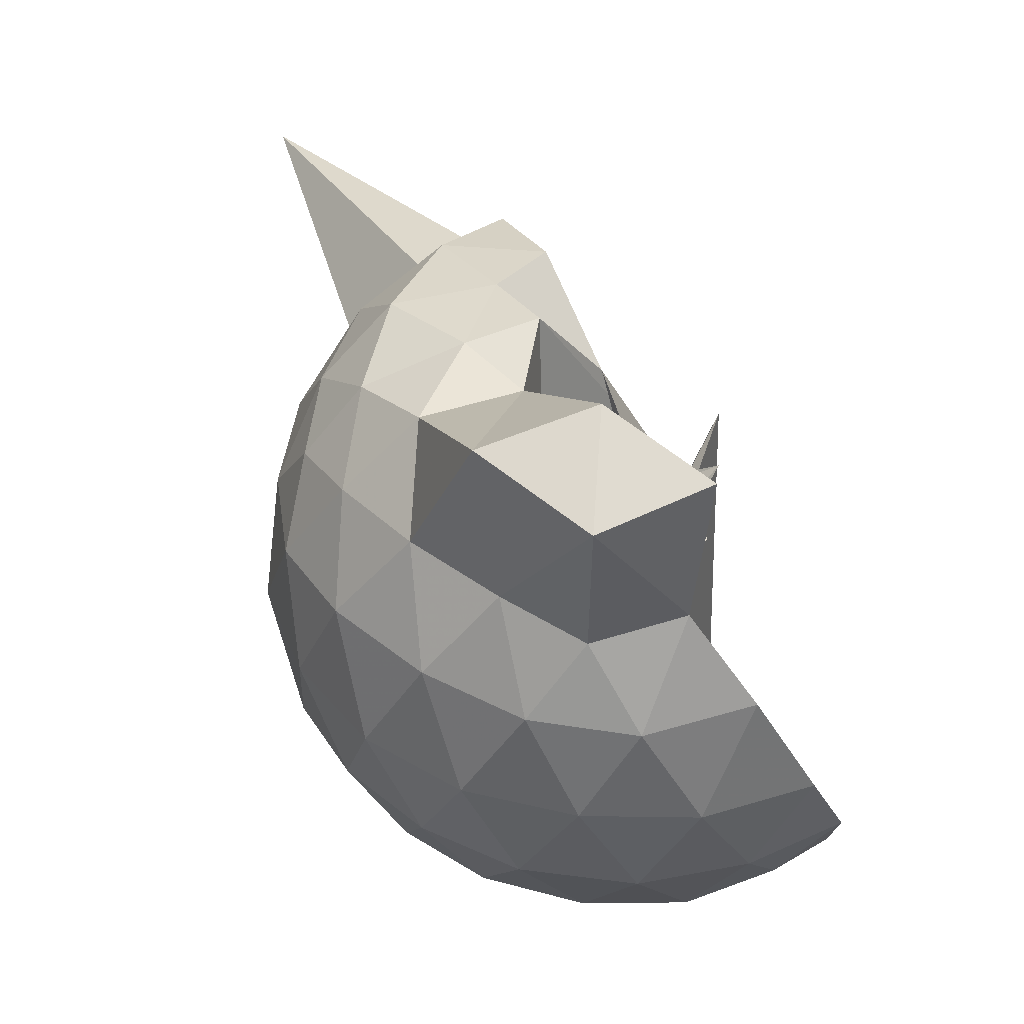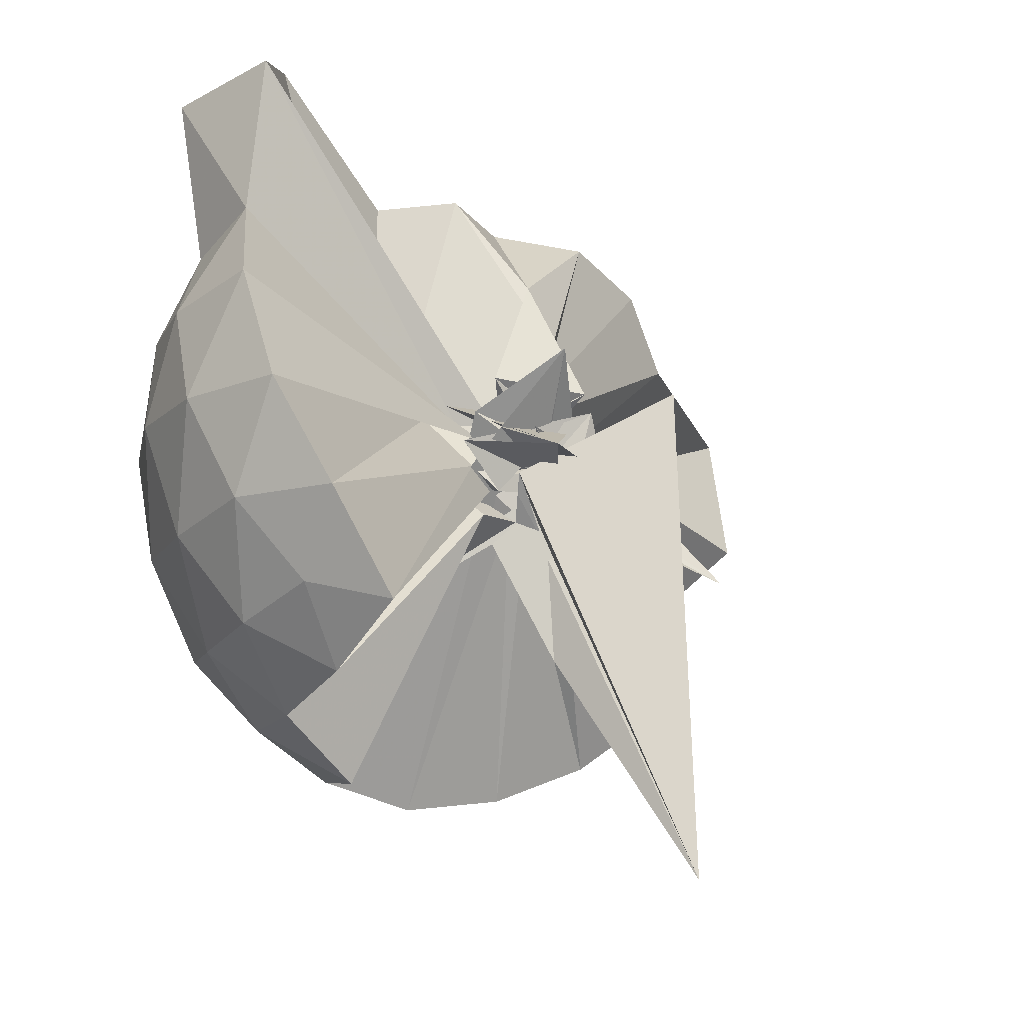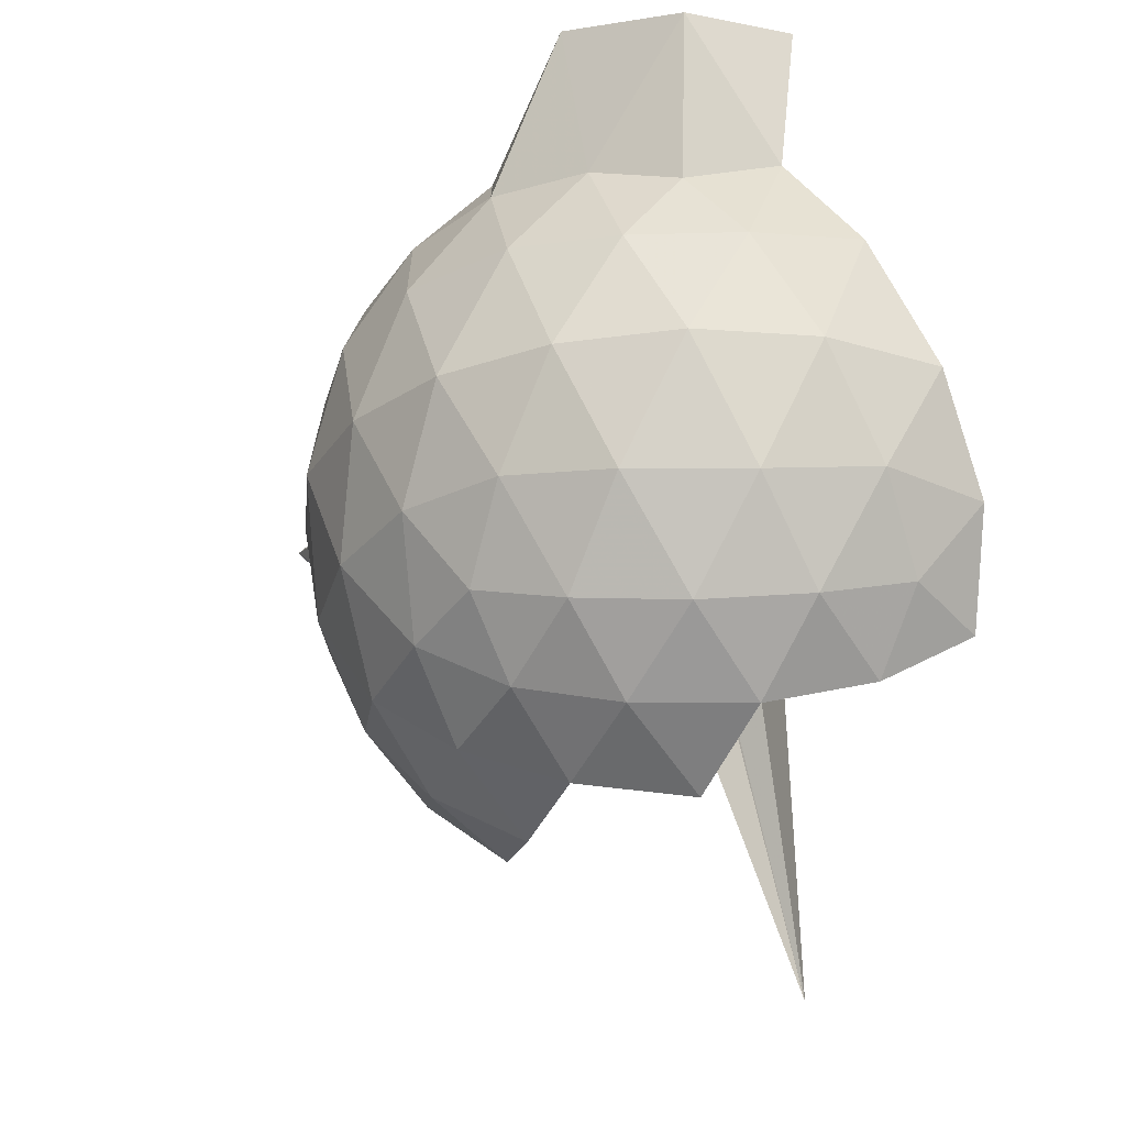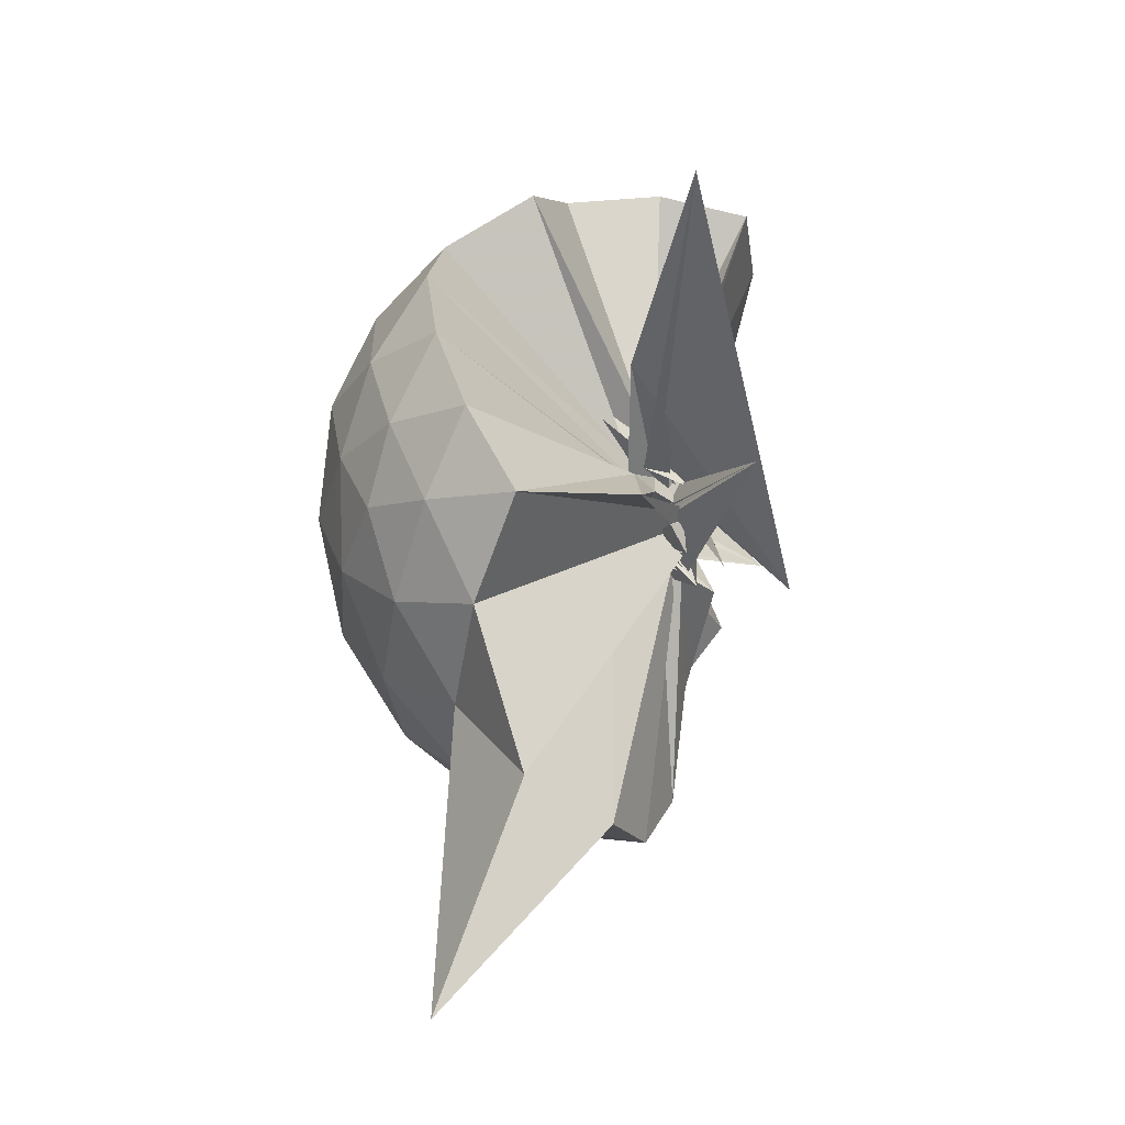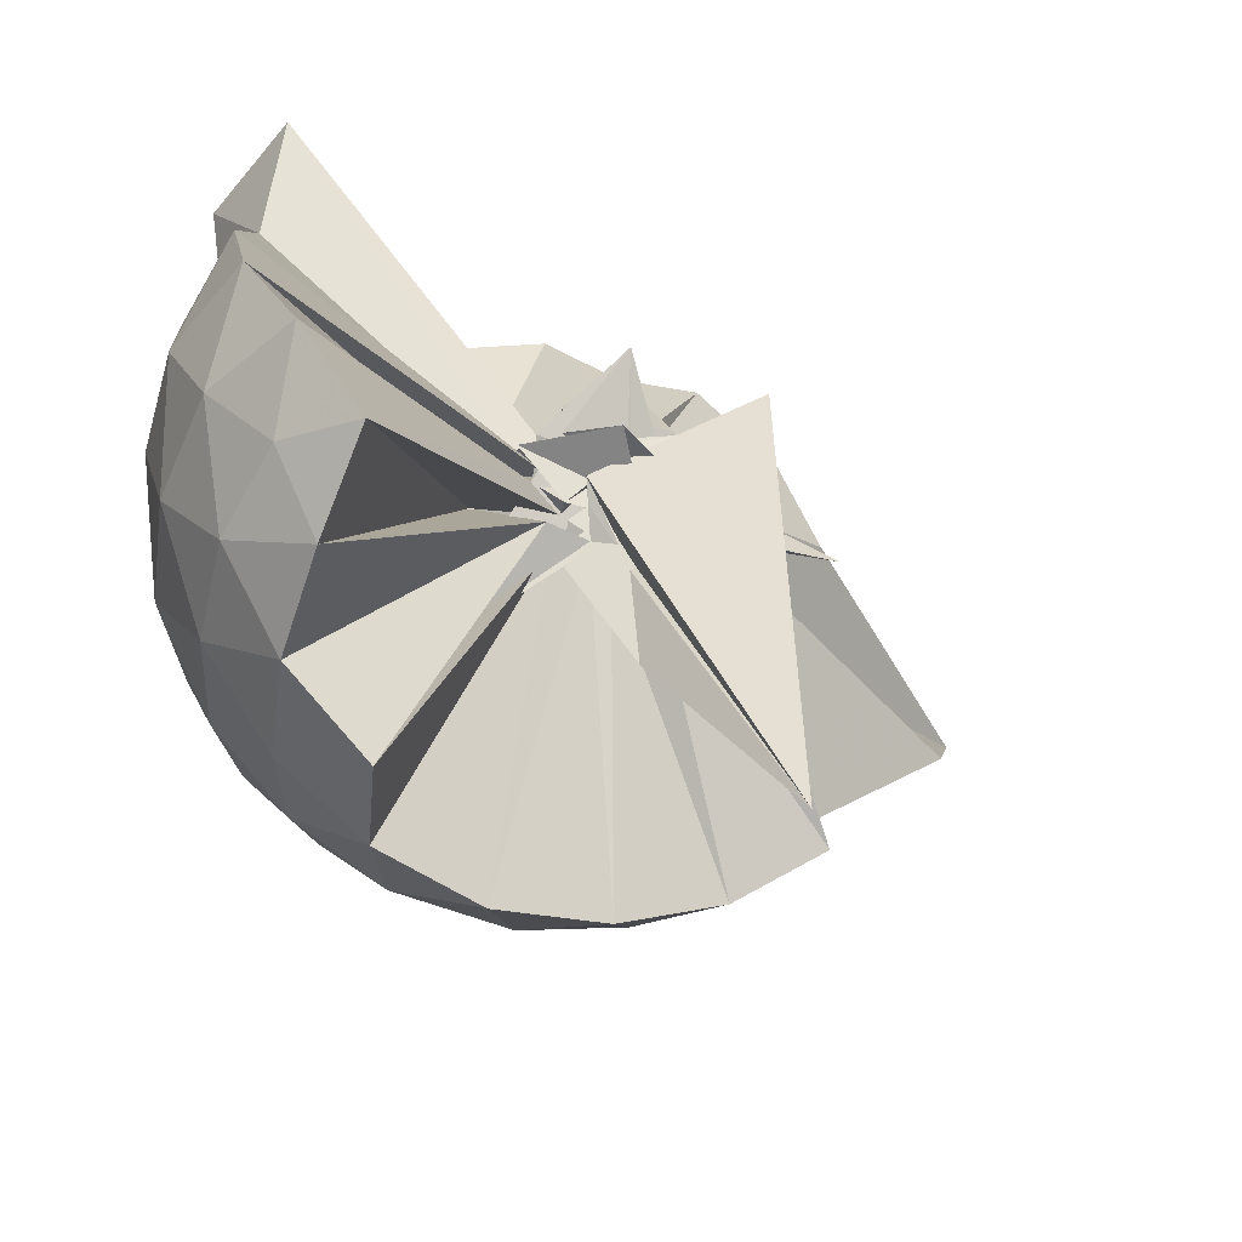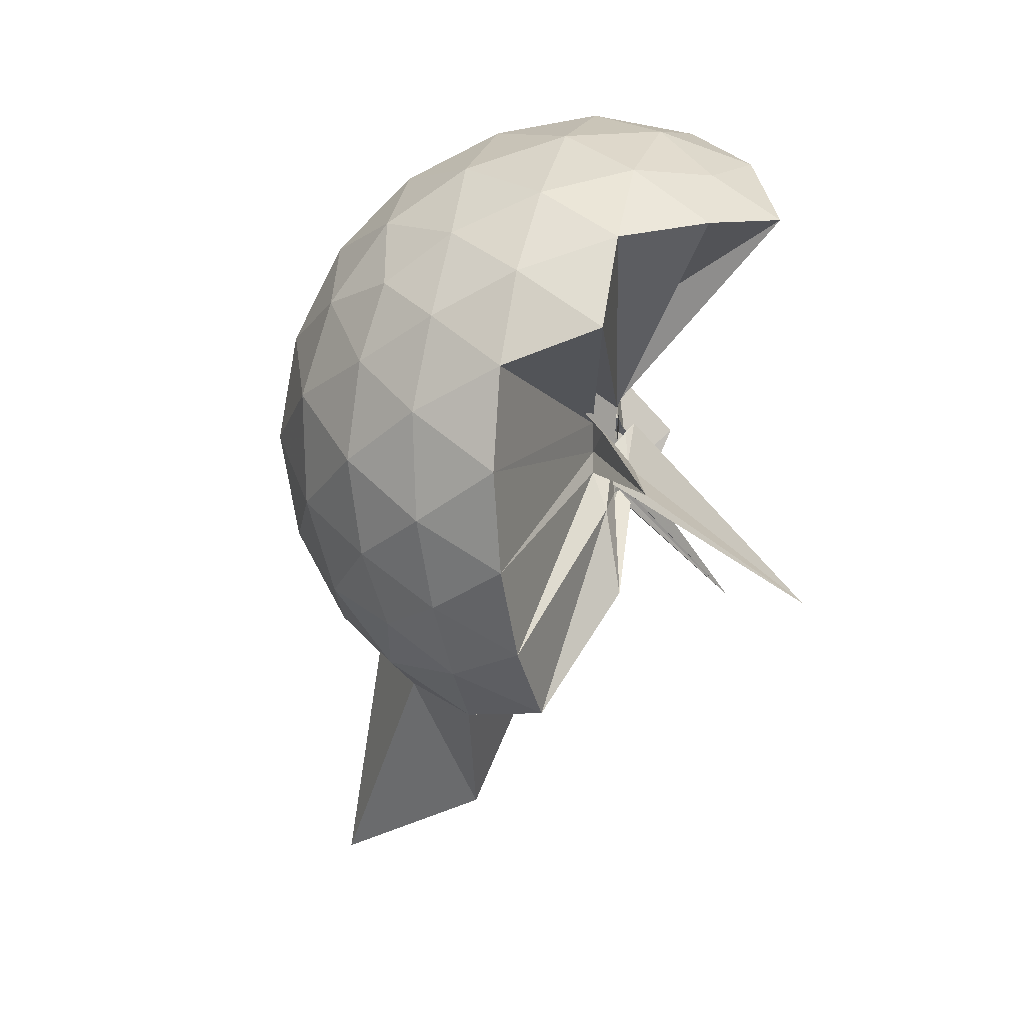
<metadata>
{"format":"obj","ext":"obj","renderer":"f3d","projection":"perspective","resolution":1024,"background":"white","views":[{"elev":42.7,"azim":170.0,"up":"+Z"},{"elev":-14.6,"azim":-128.1,"up":"+Z"},{"elev":-24.9,"azim":164.5,"up":"+Z"},{"elev":-59.4,"azim":-164.6,"up":"+Y"},{"elev":-45.8,"azim":-116.3,"up":"+Z"},{"elev":8.8,"azim":173.1,"up":"+Y"}]}
</metadata>
<code>
v -0.09724 -0.4564 1.084
v 0.03865 -0.2357 0.646
v 0.9015 -0.2641 1.367
v 0.8263 -0.03311 1.432
v 0.6861 0.2156 1.456
v 0.4958 0.4226 1.432
v 0.3005 0.5559 1.367
v 0.05339 0.5696 1.436
v 0.09304 -0.1528 0.9793
v -0.06678 -0.3271 0.9826
v 0.1101 -0.1714 0.8094
v 0.0581 -0.3938 0.743
v -0.2399 -0.2694 1.144
v 0.0893 -0.4276 0.7576
v -0.1252 -0.4046 0.8664
v -0.0854 -0.4573 0.9148
v -0.05686 -0.4992 1.028
v -0.0411 -0.2302 0.9563
v 0.299 -1.087 1.37
v 0.496 -0.9492 1.432
v 0.6861 -0.7398 1.457
v 0.8258 -0.4915 1.432
v 0.9811 -0.113 1.164
v 0.879 0.1588 1.19
v 0.693 0.4145 1.19
v 0.4613 0.5904 1.161
v 0.187 0.6891 1.155
v -0.1084 0.6709 1.195
v 0.03941 -0.2013 0.9324
v 0.05883 -0.2904 0.8204
v 0.1874 -0.05176 0.6254
v -0.09174 -0.1659 0.9371
v -0.07225 -0.4236 0.979
v 0.08334 -0.3498 0.8931
v -0.04227 -0.4679 0.9867
v -0.04261 -0.3725 0.9054
v 0.001295 -0.4278 0.9114
v 0.1485 -0.3918 0.8357
v 0.8013 -1.761 1.365
v 0.6911 -0.9407 1.187
v 0.8785 -0.6816 1.19
v 0.9717 -0.4114 1.155
v 0.9785 0.04715 0.8779
v 0.8371 0.3253 0.8733
v 0.6188 0.5433 0.8733
v 0.339 0.6843 0.8792
v 0.03173 0.7397 0.8742
v -0.2782 0.6837 0.8721
v 0.1505 -0.08359 1.001
v -0.04282 -0.3038 0.8932
v -0.03793 -0.4035 0.8007
v -0.2211 -0.2596 0.8782
v 0.4471 0.06131 1.208
v -0.3365 -0.7355 0.5377
v -0.03716 -0.4254 0.8453
v -0.06053 -0.5624 0.8724
v 0.01833 -0.4102 0.864
v 0.4135 -1.47 0.877
v 0.6158 -1.071 0.8721
v 0.8376 -0.8495 0.8767
v 0.978 -0.5722 0.8704
v 1.034 -0.2621 0.8746
v 0.8789 0.1764 0.5895
v 0.7078 0.4122 0.5891
v 0.4726 0.5744 0.5612
v 0.1721 0.6714 0.5549
v -0.124 0.6862 0.5932
v -0.4041 0.5872 0.586
v 0.003112 -0.1406 0.8444
v -0.03312 -0.2037 0.7759
v -0.04743 -0.07331 0.8936
v -0.1093 -0.5147 0.8555
v -0.008256 -0.2589 0.8117
v -7.976e-05 -0.3682 0.8188
v -0.06799 -0.4545 0.8261
v -0.03614 -0.5288 0.7835
v -0.1338 -0.2498 0.9461
v 0.4687 -1.102 0.5586
v 0.7088 -0.936 0.5903
v 0.8788 -0.7015 0.5888
v 0.9615 -0.4254 0.5542
v 0.9693 -0.09978 0.562
v 0.7312 0.2443 0.3768
v 0.5393 0.3918 0.3165
v 0.2819 0.508 0.2922
v 0.006203 0.5714 0.3147
v -0.2413 0.5545 0.38
v -0.4336 0.425 0.32
v 0.02441 -0.2213 0.7943
v -0.123 -0.3645 0.9854
v -0.1449 -0.44 1.015
v -0.1078 -0.3921 0.7562
v -0.09378 -0.3149 0.7286
v -0.06501 -0.4249 0.7903
v 0.02219 -0.3445 0.7863
v -0.003275 -0.7282 0.5598
v 0.2764 -1.038 0.2939
v 0.5399 -0.9161 0.3176
v 0.7305 -0.7697 0.3763
v 0.8084 -0.5467 0.3185
v 0.8485 -0.2631 0.2884
v 0.8084 0.02157 0.3191
v 0.7419 -0.2575 1.578
v 0.6236 -0.02551 1.651
v 0.5495 0.3699 1.871
v 0.3109 0.6257 1.795
v 0.003745 0.5523 1.842
v 0.07374 -0.3071 0.9496
v 0.09428 -0.1731 0.8638
v -0.01778 -0.1342 0.9926
v -0.0235 -0.4914 0.8967
v -0.04995 -0.3281 0.9421
v 0.05378 -0.3172 1.066
v 0.03188 -0.3636 0.9483
v 0.2517 -0.9379 1.568
v 0.4525 -0.7518 1.637
v 0.6274 -0.5095 1.642
v 0.4694 -0.253 1.69
v 0.3505 -0.05604 1.674
v 0.2371 0.3438 1.946
v 0.2351 -0.02932 0.798
v -0.1403 -0.3074 0.8346
v 0.01619 -0.2378 1.045
v -0.02059 -0.2908 0.9808
v -0.02058 -0.3351 1.022
v 0.1775 -0.6691 1.639
v 0.3468 -0.4796 1.693
v 0.2688 -0.276 1.726
v 0.2921 0.007667 0.7233
v 0.01035 -0.4176 0.9869
v -0.04275 -0.184 1.092
v 0.07351 -0.391 1.431
v 0.6107 0.1616 0.1831
v 0.3734 0.2915 0.1199
v 0.08575 0.385 0.1132
v -0.1914 0.4206 0.1819
v 0.1903 -0.05955 0.9066
v -0.0408 -0.3516 0.655
v -0.05631 -0.2543 0.7655
v 0.005226 -0.3997 0.6536
v -0.04294 -0.3546 0.7632
v -0.01068 -0.4381 0.7173
v 0.02861 -0.4763 0.6252
v 0.3702 -0.82 0.1197
v 0.6106 -0.687 0.1829
v 0.6623 -0.4196 0.113
v 0.6709 -0.1061 0.1212
v 0.4329 0.03136 0.01269
v 0.1509 0.139 -0.03281
v -0.01622 -0.1653 0.7081
v -0.008923 -0.2804 0.7058
v -0.09132 -0.2287 0.8211
v -0.3684 -0.605 -0.2759
v -0.008338 -0.3179 0.7371
v 0.06204 -0.3677 0.6896
v 0.4319 -0.5578 0.01041
v 0.4576 -0.2625 -0.03618
v 0.0594 -0.2142 0.7175
v 0.341 0.08205 0.3915
v -0.3221 -0.5871 1.054
v -0.04102 -0.388 0.3277
v 0.05309 -0.3069 0.7388
f 3 23 4
f 4 23 24
f 4 24 5
f 5 24 25
f 5 25 6
f 6 25 26
f 6 26 7
f 7 26 27
f 7 27 8
f 8 27 28
f 8 28 9
f 9 28 29
f 9 29 10
f 10 29 30
f 10 30 11
f 11 30 31
f 11 31 12
f 12 31 32
f 12 32 13
f 13 32 33
f 13 33 14
f 14 33 34
f 14 34 15
f 15 34 35
f 15 35 16
f 16 35 36
f 16 36 17
f 17 36 37
f 17 37 18
f 18 37 38
f 18 38 19
f 19 38 39
f 19 39 20
f 20 39 40
f 20 40 21
f 21 40 41
f 21 41 22
f 22 41 42
f 22 42 3
f 3 42 23
f 23 43 24
f 24 43 44
f 24 44 25
f 25 44 45
f 25 45 26
f 26 45 46
f 26 46 27
f 27 46 47
f 27 47 28
f 28 47 48
f 28 48 29
f 29 48 49
f 29 49 30
f 30 49 50
f 30 50 31
f 31 50 51
f 31 51 32
f 32 51 52
f 32 52 33
f 33 52 53
f 33 53 34
f 34 53 54
f 34 54 35
f 35 54 55
f 35 55 36
f 36 55 56
f 36 56 37
f 37 56 57
f 37 57 38
f 38 57 58
f 38 58 39
f 39 58 59
f 39 59 40
f 40 59 60
f 40 60 41
f 41 60 61
f 41 61 42
f 42 61 62
f 42 62 23
f 23 62 43
f 43 63 44
f 44 63 64
f 44 64 45
f 45 64 65
f 45 65 46
f 46 65 66
f 46 66 47
f 47 66 67
f 47 67 48
f 48 67 68
f 48 68 49
f 49 68 69
f 49 69 50
f 50 69 70
f 50 70 51
f 51 70 71
f 51 71 52
f 52 71 72
f 52 72 53
f 53 72 73
f 53 73 54
f 54 73 74
f 54 74 55
f 55 74 75
f 55 75 56
f 56 75 76
f 56 76 57
f 57 76 77
f 57 77 58
f 58 77 78
f 58 78 59
f 59 78 79
f 59 79 60
f 60 79 80
f 60 80 61
f 61 80 81
f 61 81 62
f 62 81 82
f 62 82 43
f 43 82 63
f 63 83 64
f 64 83 84
f 64 84 65
f 65 84 85
f 65 85 66
f 66 85 86
f 66 86 67
f 67 86 87
f 67 87 68
f 68 87 88
f 68 88 69
f 69 88 89
f 69 89 70
f 70 89 90
f 70 90 71
f 71 90 91
f 71 91 72
f 72 91 92
f 72 92 73
f 73 92 93
f 73 93 74
f 74 93 94
f 74 94 75
f 75 94 95
f 75 95 76
f 76 95 96
f 76 96 77
f 77 96 97
f 77 97 78
f 78 97 98
f 78 98 79
f 79 98 99
f 79 99 80
f 80 99 100
f 80 100 81
f 81 100 101
f 81 101 82
f 82 101 102
f 82 102 63
f 63 102 83
f 103 104 118
f 104 119 118
f 104 105 119
f 105 120 119
f 105 106 120
f 106 107 120
f 107 121 120
f 107 108 121
f 108 122 121
f 108 109 122
f 109 110 122
f 110 123 122
f 110 111 123
f 111 124 123
f 111 112 124
f 112 113 124
f 113 125 124
f 113 114 125
f 114 126 125
f 114 115 126
f 115 116 126
f 116 127 126
f 116 117 127
f 117 118 127
f 117 103 118
f 118 119 128
f 119 129 128
f 119 120 129
f 120 121 129
f 121 130 129
f 121 122 130
f 122 123 130
f 123 131 130
f 123 124 131
f 124 125 131
f 125 132 131
f 125 126 132
f 126 127 132
f 127 128 132
f 127 118 128
f 133 148 134
f 134 148 149
f 134 149 135
f 135 149 150
f 135 150 136
f 136 150 137
f 137 150 151
f 137 151 138
f 138 151 152
f 138 152 139
f 139 152 140
f 140 152 153
f 140 153 141
f 141 153 154
f 141 154 142
f 142 154 143
f 143 154 155
f 143 155 144
f 144 155 156
f 144 156 145
f 145 156 146
f 146 156 157
f 146 157 147
f 147 157 148
f 147 148 133
f 148 158 149
f 149 158 159
f 149 159 150
f 150 159 151
f 151 159 160
f 151 160 152
f 152 160 153
f 153 160 161
f 153 161 154
f 154 161 155
f 155 161 162
f 155 162 156
f 156 162 157
f 157 162 158
f 157 158 148
f 3 4 103
f 103 4 104
f 4 5 104
f 104 5 105
f 5 6 105
f 105 6 106
f 6 7 106
f 7 8 106
f 106 8 107
f 8 9 107
f 107 9 108
f 9 10 108
f 108 10 109
f 10 11 109
f 11 12 109
f 109 12 110
f 12 13 110
f 110 13 111
f 13 14 111
f 111 14 112
f 14 15 112
f 15 16 112
f 112 16 113
f 16 17 113
f 113 17 114
f 17 18 114
f 114 18 115
f 18 19 115
f 19 20 115
f 115 20 116
f 20 21 116
f 116 21 117
f 21 22 117
f 117 22 103
f 22 3 103
f 83 133 84
f 84 133 134
f 84 134 85
f 85 134 135
f 85 135 86
f 86 135 136
f 86 136 87
f 87 136 88
f 88 136 137
f 88 137 89
f 89 137 138
f 89 138 90
f 90 138 139
f 90 139 91
f 91 139 92
f 92 139 140
f 92 140 93
f 93 140 141
f 93 141 94
f 94 141 142
f 94 142 95
f 95 142 96
f 96 142 143
f 96 143 97
f 97 143 144
f 97 144 98
f 98 144 145
f 98 145 99
f 99 145 100
f 100 145 146
f 100 146 101
f 101 146 147
f 101 147 102
f 102 147 133
f 102 133 83
f 128 129 1
f 129 130 1
f 130 131 1
f 131 132 1
f 132 128 1
f 159 158 2
f 160 159 2
f 161 160 2
f 162 161 2
f 158 162 2

</code>
